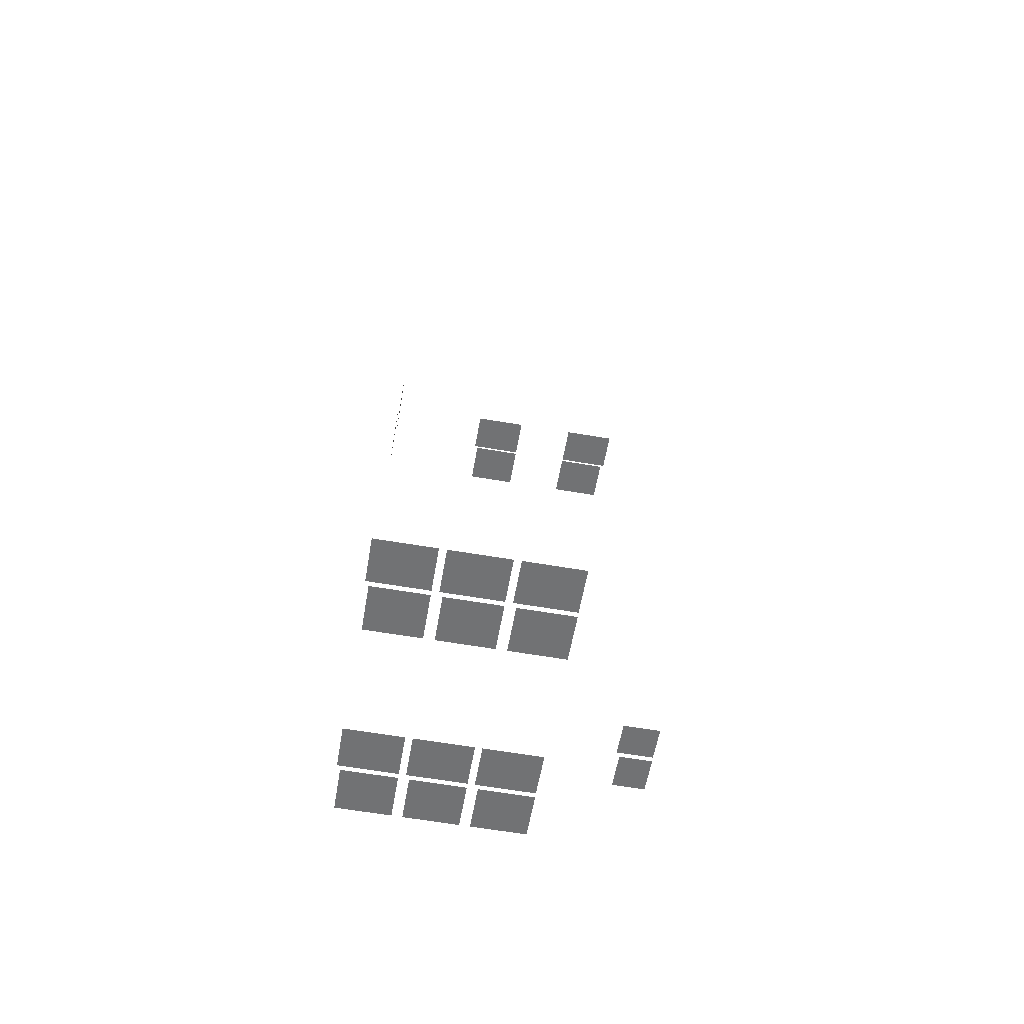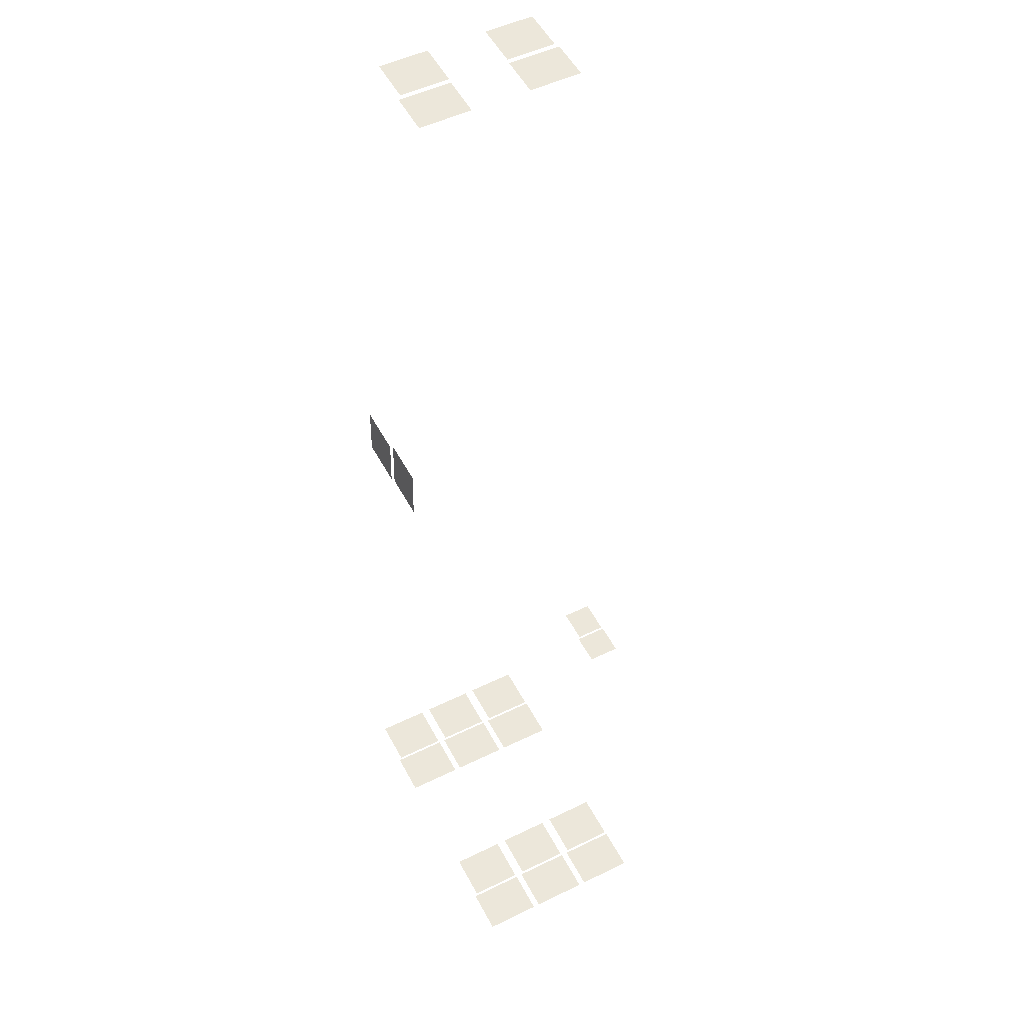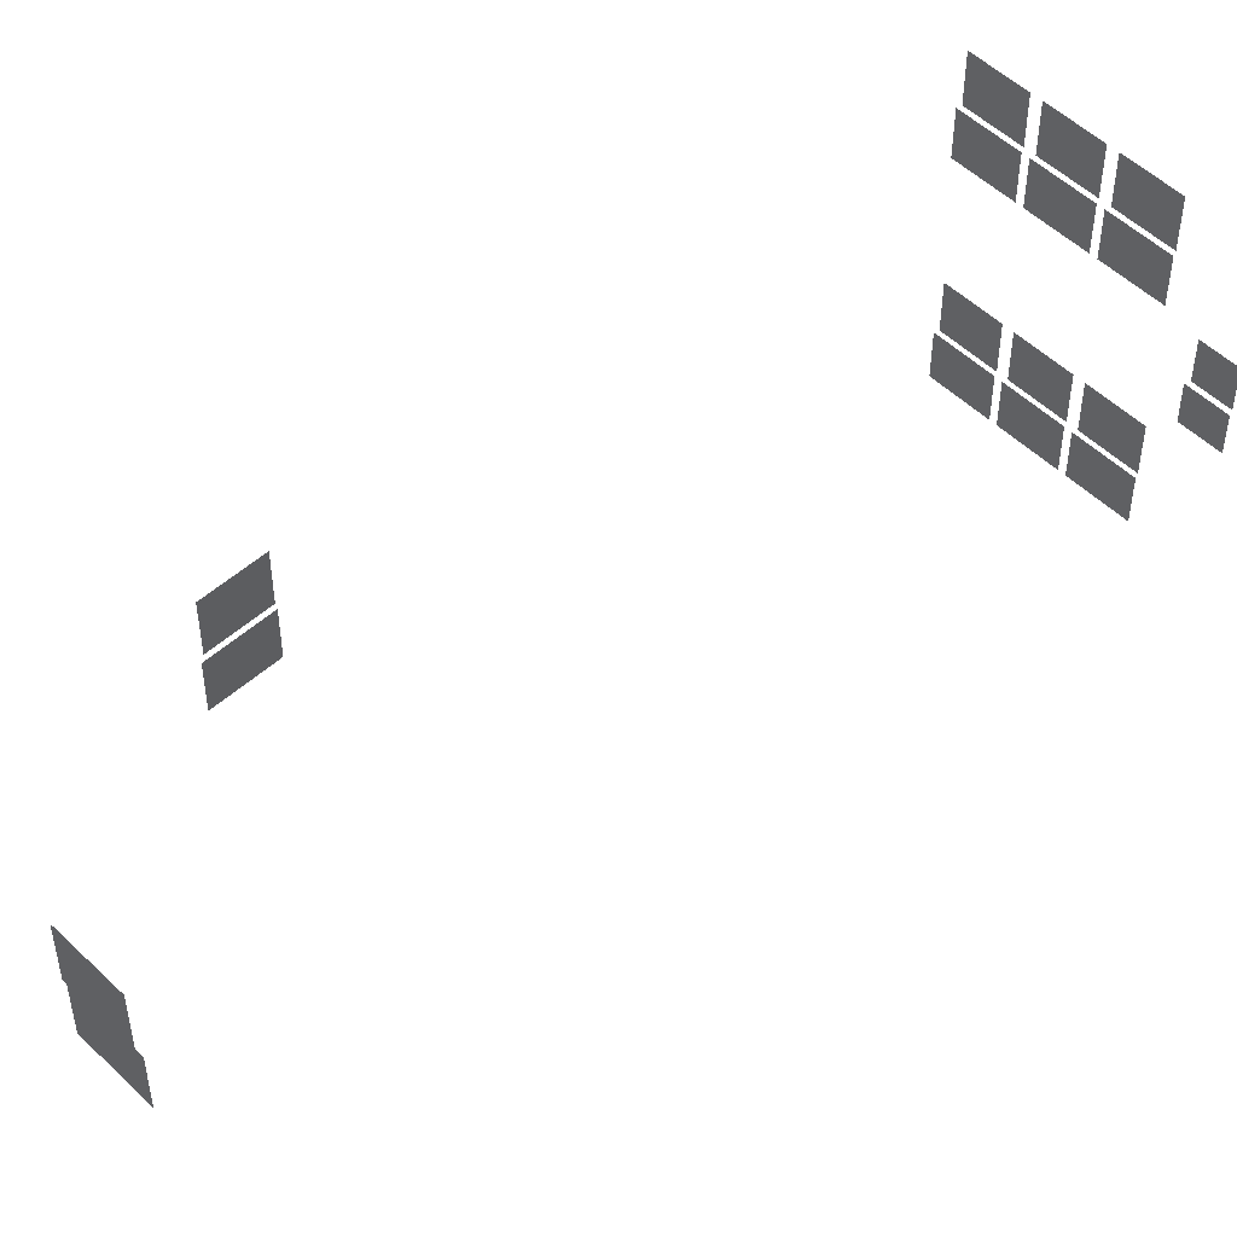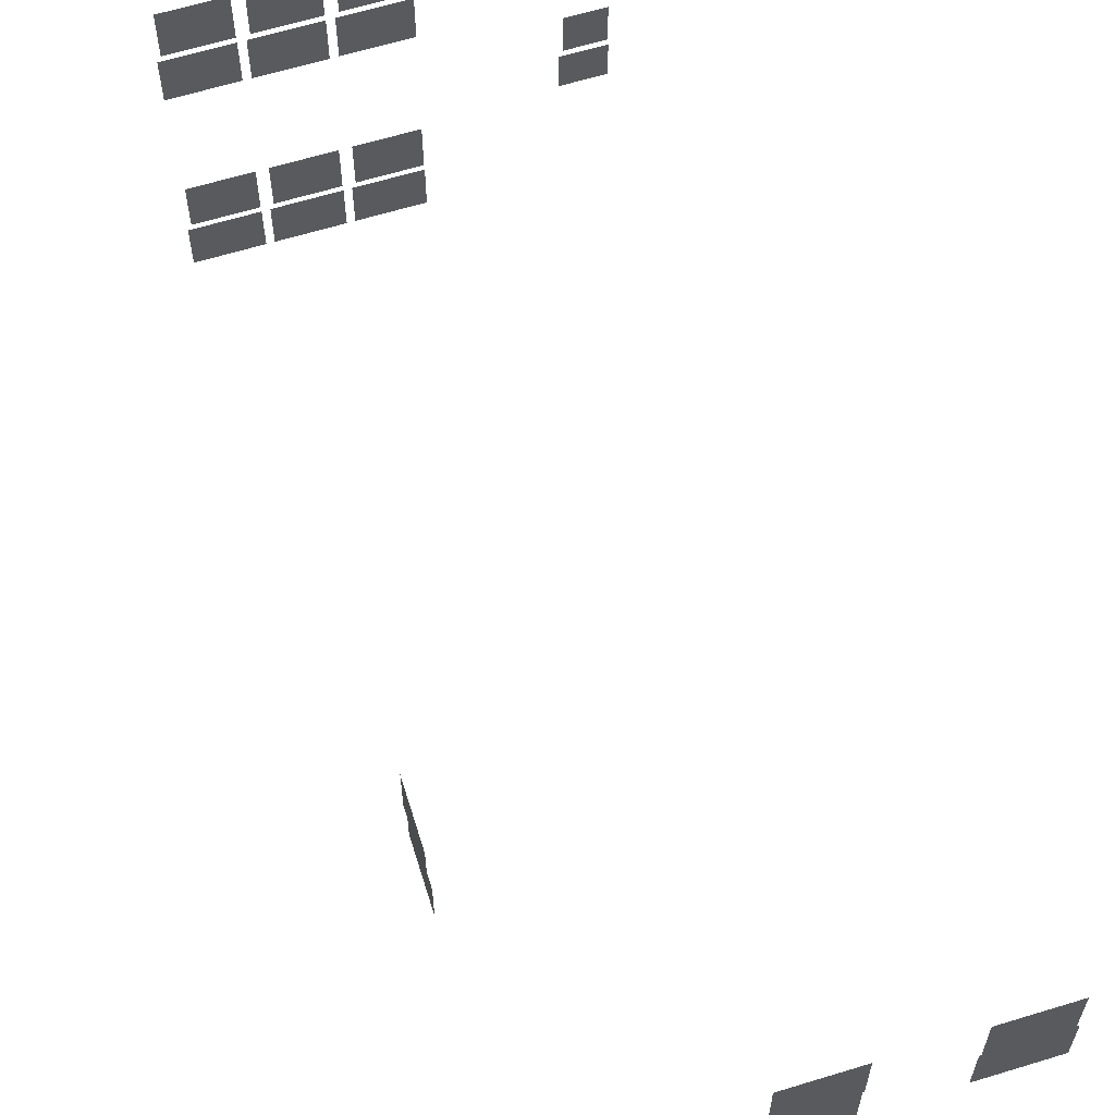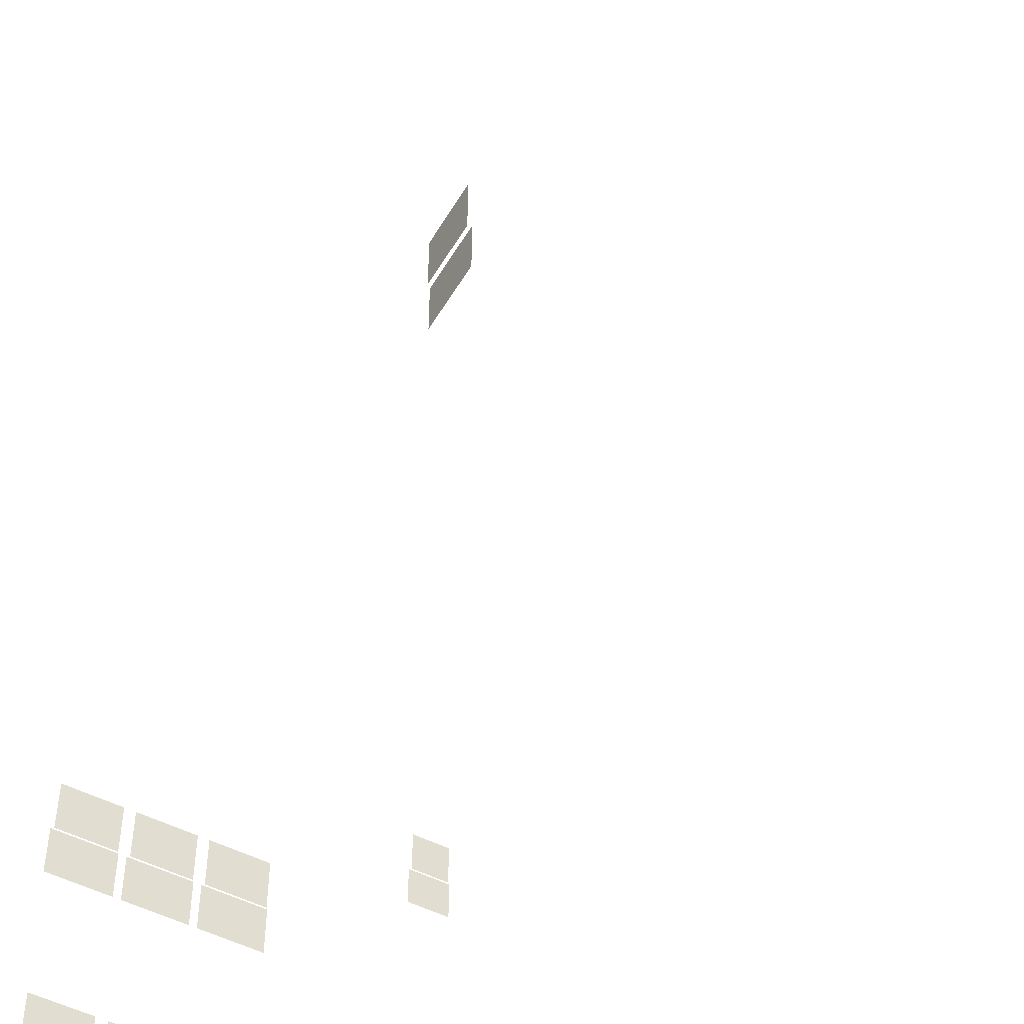
<metadata>
{"format":"obj","ext":"obj","renderer":"f3d","projection":"perspective","resolution":1024,"background":"white","views":[{"elev":-55.5,"azim":-9.5,"up":"+Z"},{"elev":54.3,"azim":-27.9,"up":"+Z"},{"elev":51.6,"azim":47.5,"up":"+Y"},{"elev":62.8,"azim":-15.8,"up":"+Y"},{"elev":-50.2,"azim":-28.1,"up":"+Y"}]}
</metadata>
<code>
o md3-windows-base-standard-x-glass
v 8.158 14.57 -183
v 8.226 14.57 -180.3
v 8.226 16.69 -180.3
v 8.158 16.69 -183
v 8.078 16.85 -183
v 8.142 16.85 -180.5
v 8.142 19.09 -180.5
v 8.078 19.09 -183
v 21.17 17.35 -207
v 19.65 17.35 -206.9
v 19.65 19.09 -206.9
v 21.17 19.09 -207
v 21.17 15.57 -206.9
v 19.49 15.57 -206.8
v 19.49 17.19 -206.8
v 21.17 17.19 -206.9
v 9.642 16.85 -210.7
v 7.123 16.85 -210.6
v 7.123 19.09 -210.6
v 9.642 19.09 -210.7
v 9.644 14.57 -210.6
v 6.965 14.57 -210.5
v 6.965 16.69 -210.5
v 9.644 16.69 -210.6
v 12.64 14.57 -210.7
v 9.964 14.57 -210.6
v 9.964 16.69 -210.6
v 12.64 16.69 -210.7
v 12.64 16.85 -210.7
v 10.12 16.85 -210.7
v 10.12 19.09 -210.7
v 12.64 19.09 -210.7
v 15.64 14.57 -210.7
v 12.96 14.57 -210.7
v 12.96 16.69 -210.7
v 15.64 16.69 -210.7
v 15.64 16.85 -210.8
v 13.12 16.85 -210.8
v 13.12 19.09 -210.8
v 15.64 19.09 -210.8
v 15.64 6.849 -210.8
v 13.12 6.849 -210.8
v 13.12 9.09 -210.8
v 15.64 9.09 -210.8
v 15.64 4.57 -210.7
v 12.96 4.57 -210.7
v 12.96 6.689 -210.7
v 15.64 6.689 -210.7
v 12.64 6.849 -210.7
v 10.12 6.849 -210.7
v 10.12 9.09 -210.7
v 12.64 9.09 -210.7
v 12.64 4.57 -210.7
v 9.964 4.57 -210.6
v 9.964 6.689 -210.6
v 12.64 6.689 -210.7
v 9.644 4.57 -210.6
v 6.965 4.57 -210.5
v 6.965 6.689 -210.5
v 9.644 6.689 -210.6
v 9.642 6.849 -210.7
v 7.123 6.849 -210.6
v 7.123 9.09 -210.6
v 9.642 9.09 -210.7
v 16.45 24.07 -168.6
v 16.45 26.19 -168.6
v 13.77 26.19 -168.5
v 13.77 24.07 -168.5
v 16.46 26.35 -168.5
v 16.46 28.59 -168.5
v 13.94 28.59 -168.4
v 13.94 26.35 -168.4
v 19.51 24.07 -168.6
v 22.19 24.07 -168.7
v 22.19 26.19 -168.7
v 19.51 26.19 -168.6
v 19.51 26.35 -168.6
v 22.03 26.35 -168.6
v 22.03 28.59 -168.6
v 19.51 28.59 -168.6
f 1 2 3 4
f 5 6 7 8
f 9 10 11 12
f 13 14 15 16
f 17 18 19 20
f 21 22 23 24
f 25 26 27 28
f 29 30 31 32
f 33 34 35 36
f 37 38 39 40
f 41 42 43 44
f 45 46 47 48
f 49 50 51 52
f 53 54 55 56
f 57 58 59 60
f 61 62 63 64
f 65 66 67 68
f 69 70 71 72
f 73 74 75 76
f 77 78 79 80

</code>
